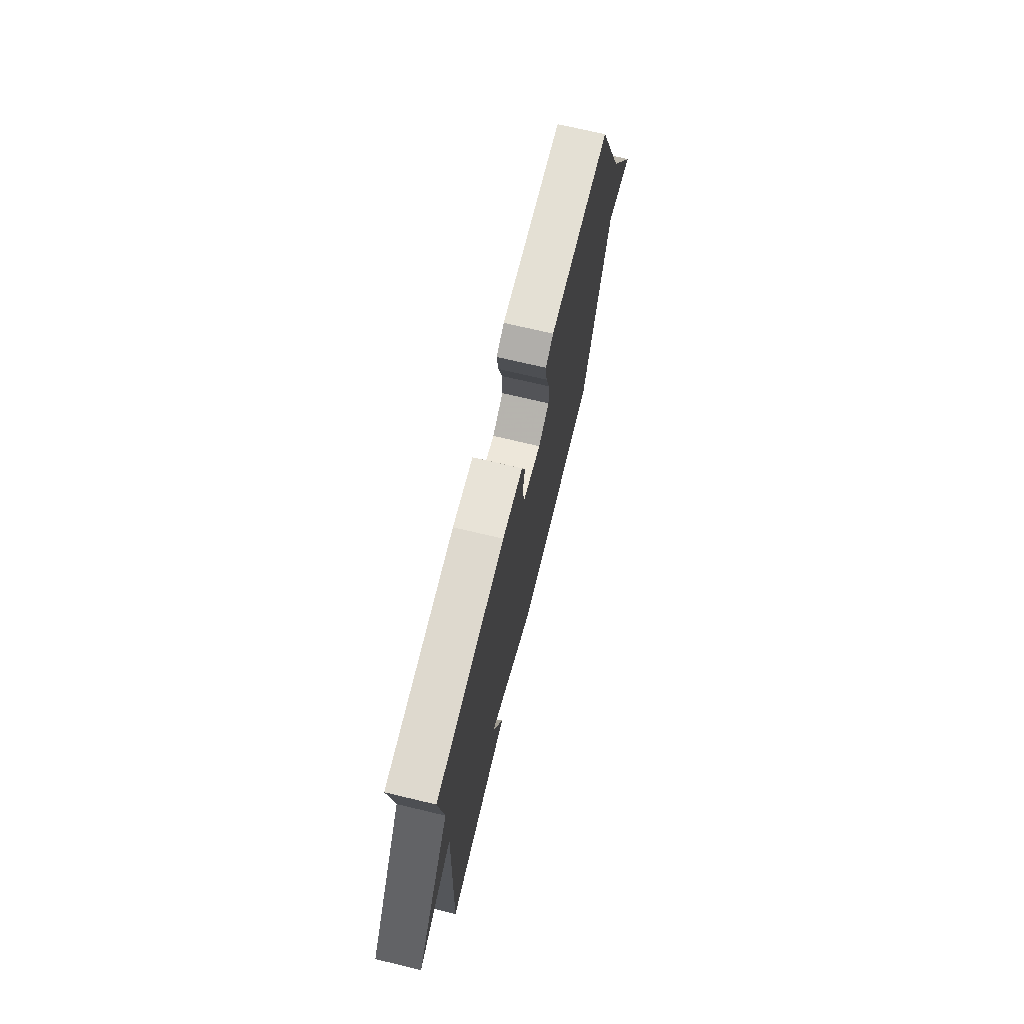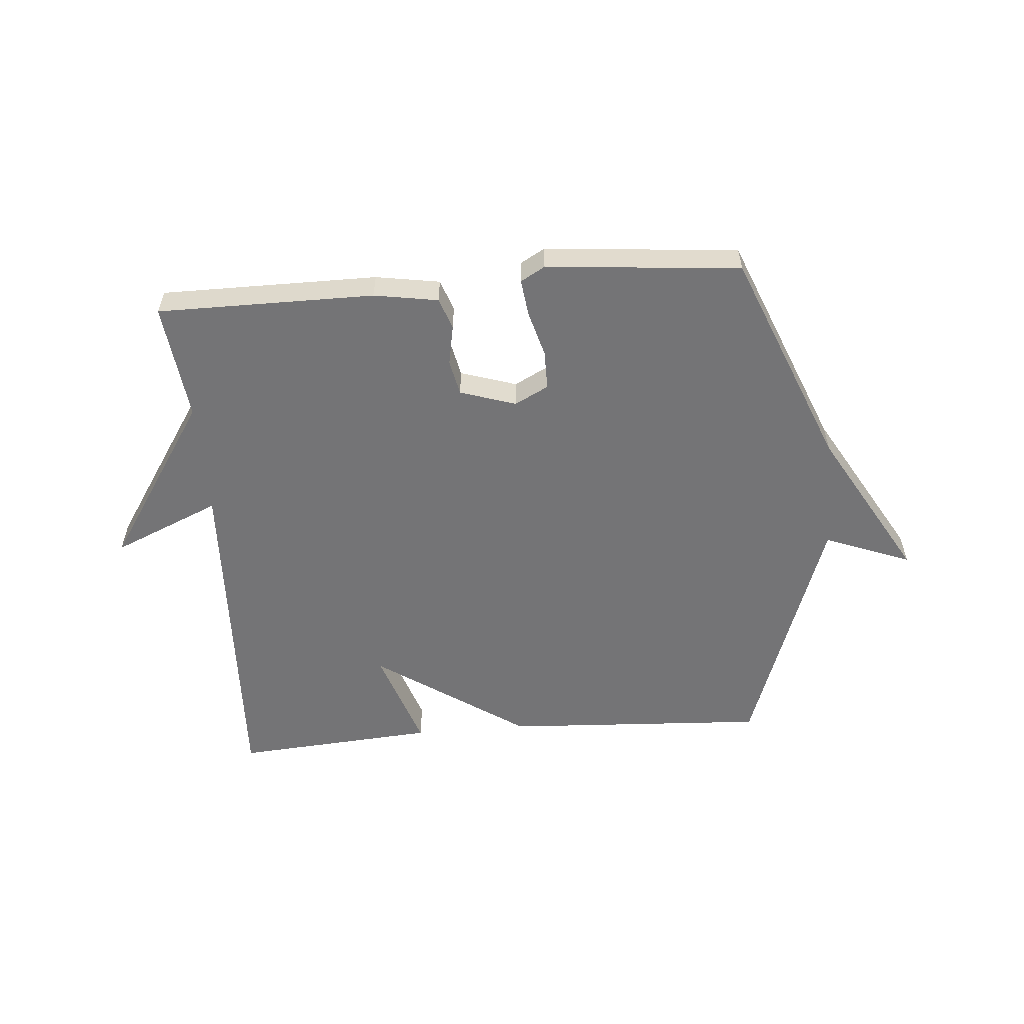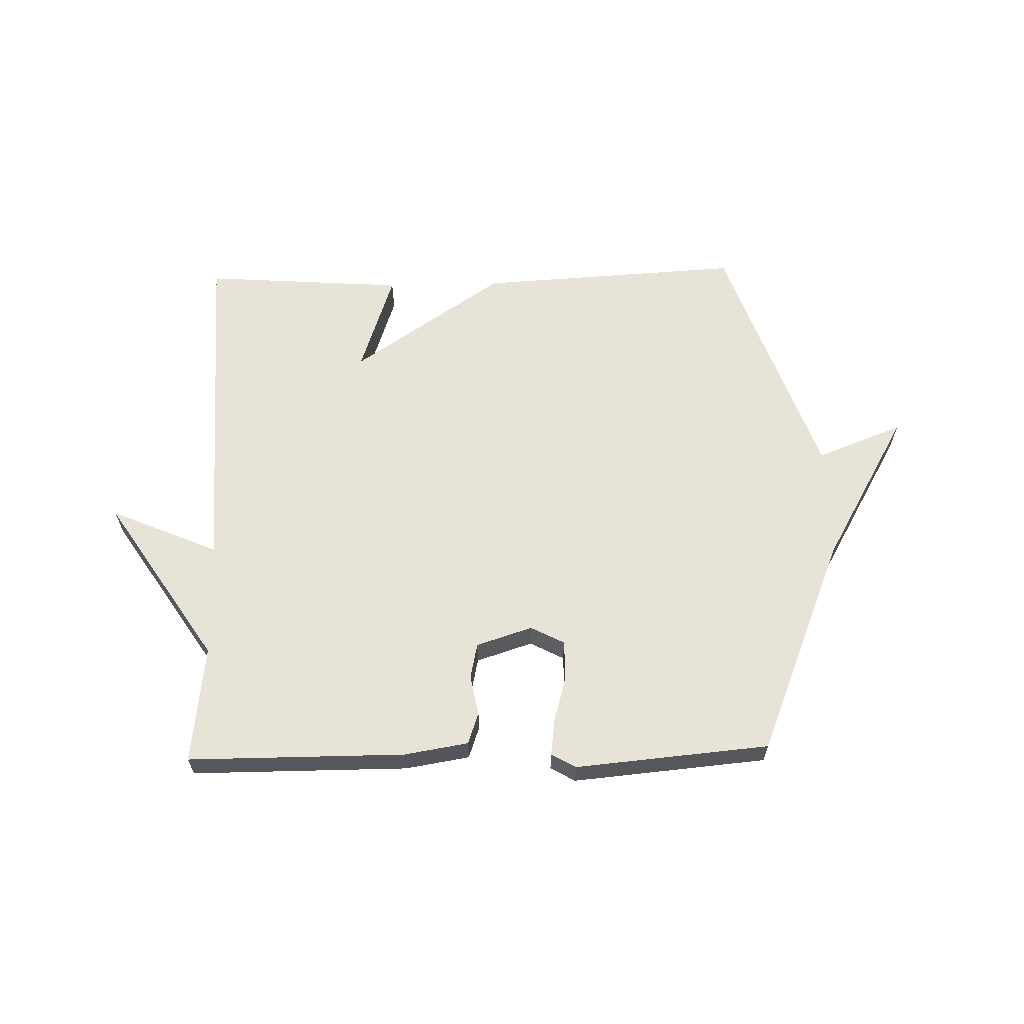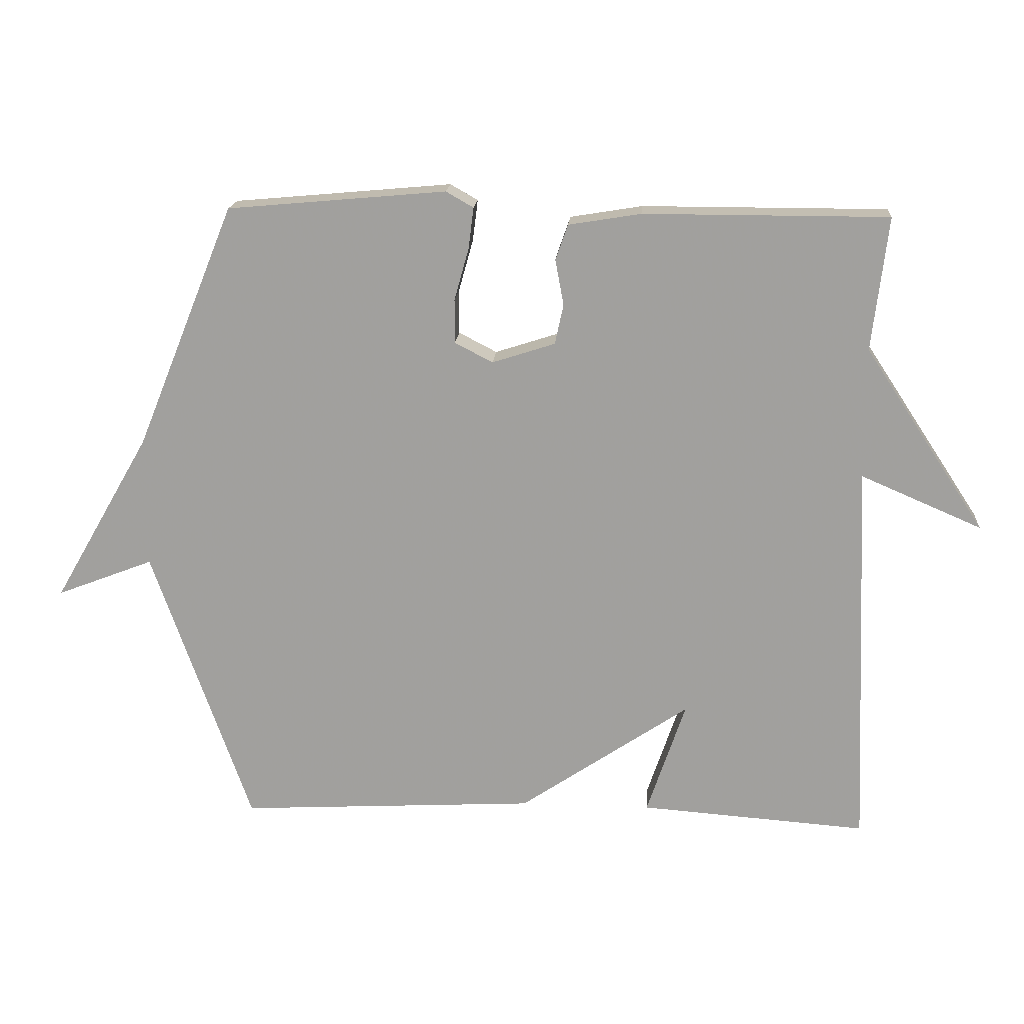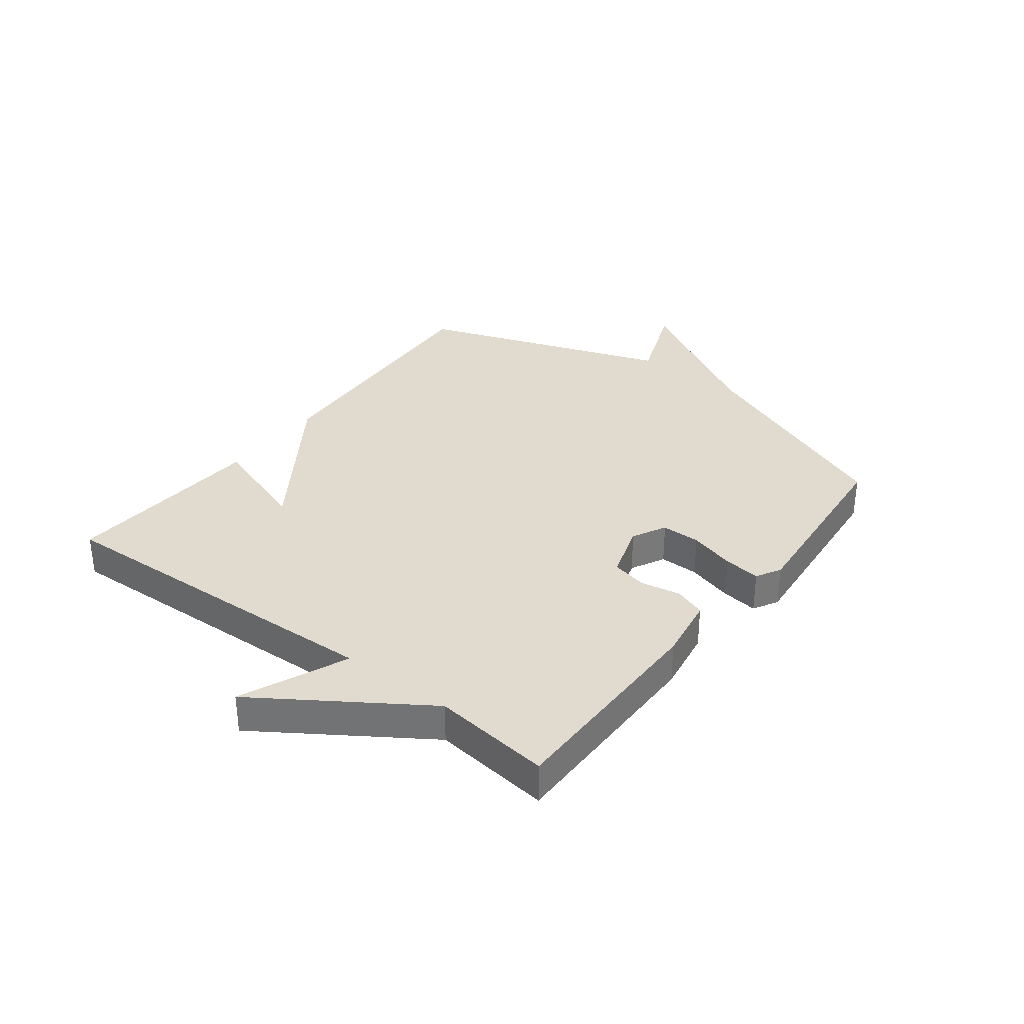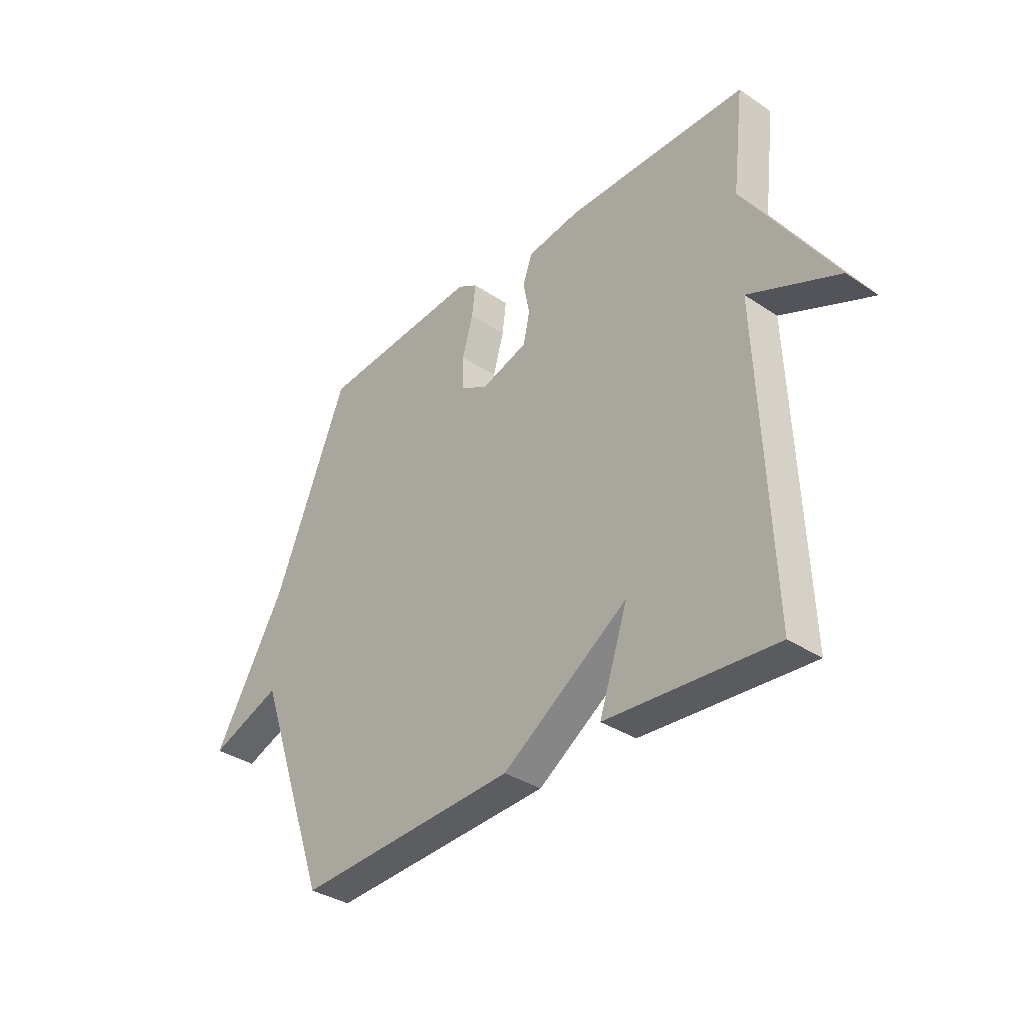
<metadata>
{"format":"obj","ext":"obj","renderer":"f3d","projection":"perspective","resolution":1024,"background":"white","views":[{"elev":71.5,"azim":-76.6,"up":"+Z"},{"elev":-56.3,"azim":4.7,"up":"+Y"},{"elev":62.4,"azim":-1.4,"up":"+Y"},{"elev":17.5,"azim":-175.6,"up":"+Z"},{"elev":33.7,"azim":-52.7,"up":"+Y"},{"elev":-35.1,"azim":-131.7,"up":"+Z"}]}
</metadata>
<code>
v 0.5 0.07 -0.5
v 0.046 0.07 -0.475
v -0.213 0.07 -0.3
v -0.154 0.07 -0.475
v -0.5 0.07 -0.5
v -0.476 0.07 0.097
v -0.66 0.07 0.018
v -0.476 0.07 0.297
v -0.5 0.07 0.5
v -0.128 0.07 0.5
v -0.018 0.07 0.482
v 0.001 0.07 0.428
v -0.012 0.07 0.359
v 0.001 0.07 0.298
v 0.097 0.07 0.267
v 0.155 0.07 0.297
v 0.155 0.07 0.364
v 0.133 0.07 0.443
v 0.125 0.07 0.506
v 0.167 0.07 0.53
v 0.5 0.07 0.5
v 0.651 0.07 0.128
v 0.799 0.07 -0.129
v 0.651 0.07 -0.072
v 0.5 0 -0.5
v 0.046 0 -0.475
v -0.213 0 -0.3
v -0.154 0 -0.475
v -0.5 0 -0.5
v -0.476 0 0.097
v -0.66 0 0.018
v -0.476 0 0.297
v -0.5 0 0.5
v -0.128 0 0.5
v -0.018 0 0.482
v 0.001 0 0.428
v -0.012 0 0.359
v 0.001 0 0.298
v 0.097 0 0.267
v 0.155 0 0.297
v 0.155 0 0.364
v 0.133 0 0.443
v 0.125 0 0.506
v 0.167 0 0.53
v 0.5 0 0.5
v 0.651 0 0.128
v 0.799 0 -0.129
v 0.651 0 -0.072
f 22 23 24
f 22 24 1
f 21 22 1
f 20 21 1
f 19 20 1
f 18 19 1
f 17 18 1
f 16 17 1
f 1 2 3
f 16 1 3
f 15 16 3
f 14 15 3
f 13 14 3
f 12 13 3
f 11 12 3
f 10 11 3
f 9 10 3
f 8 9 3
f 6 7 8
f 6 8 3 4
f 4 5 6
f 48 47 46
f 25 48 46
f 25 46 45
f 25 45 44
f 25 44 43
f 25 43 42
f 25 42 41
f 25 41 40
f 27 26 25
f 27 25 40
f 27 40 39
f 27 39 38
f 27 38 37
f 27 37 36
f 27 36 35
f 27 35 34
f 27 34 33
f 27 33 32
f 32 31 30
f 28 27 32 30
f 30 29 28
f 1 25 26 2
f 2 26 27 3
f 3 27 28 4
f 4 28 29 5
f 5 29 30 6
f 6 30 31 7
f 7 31 32 8
f 8 32 33 9
f 9 33 34 10
f 10 34 35 11
f 11 35 36 12
f 12 36 37 13
f 13 37 38 14
f 14 38 39 15
f 15 39 40 16
f 16 40 41 17
f 17 41 42 18
f 18 42 43 19
f 19 43 44 20
f 20 44 45 21
f 21 45 46 22
f 22 46 47 23
f 23 47 48 24
f 24 48 25 1

</code>
